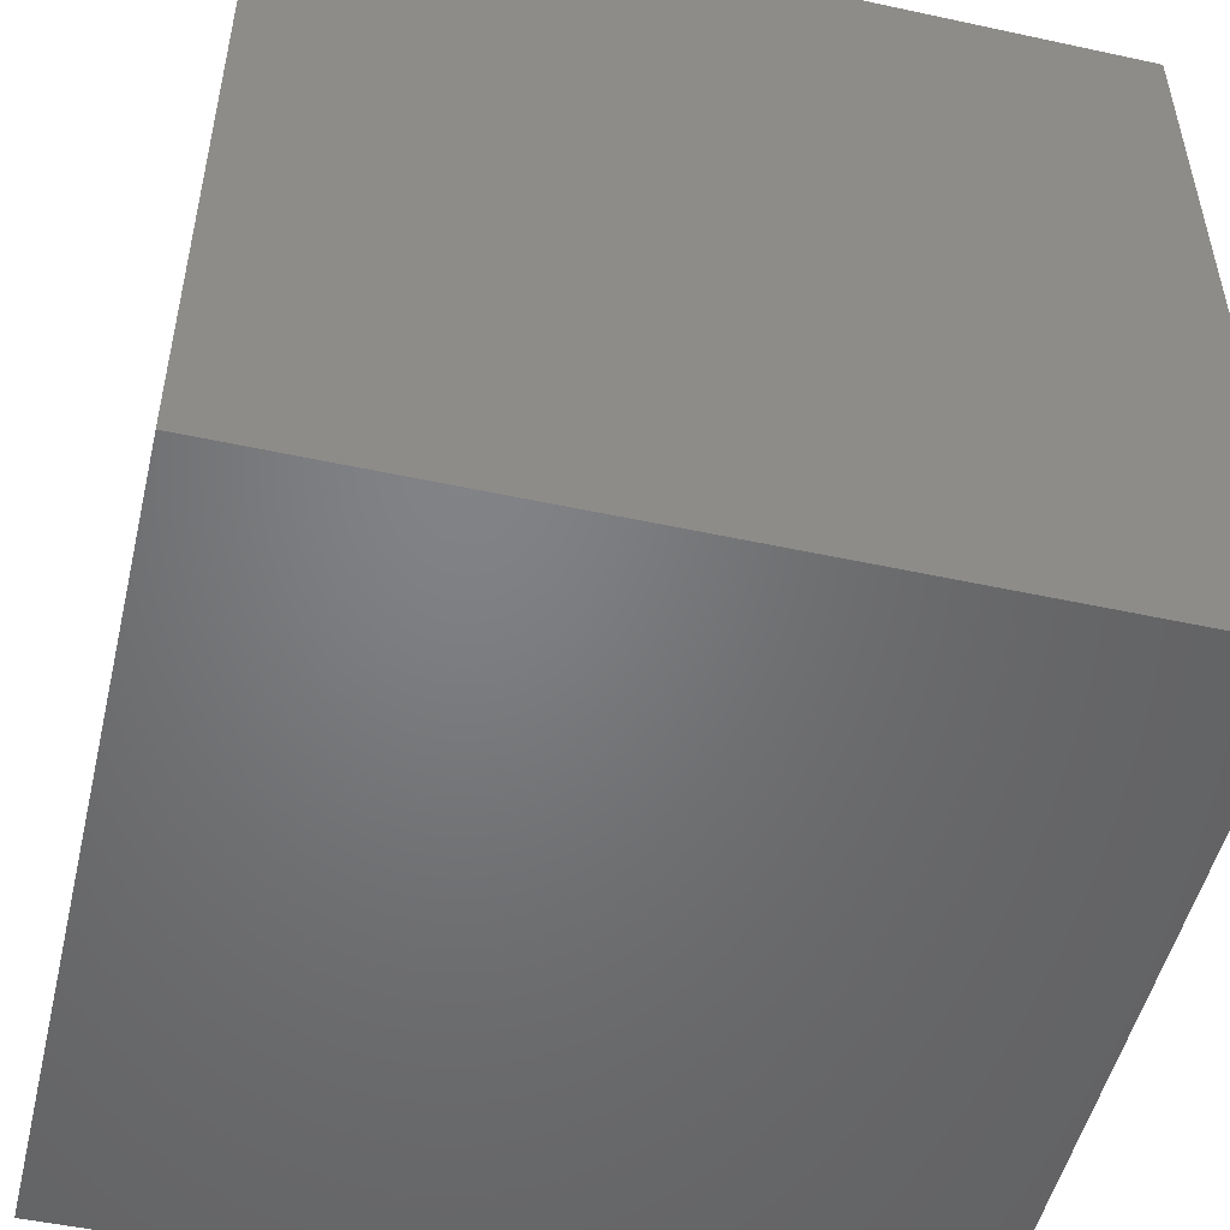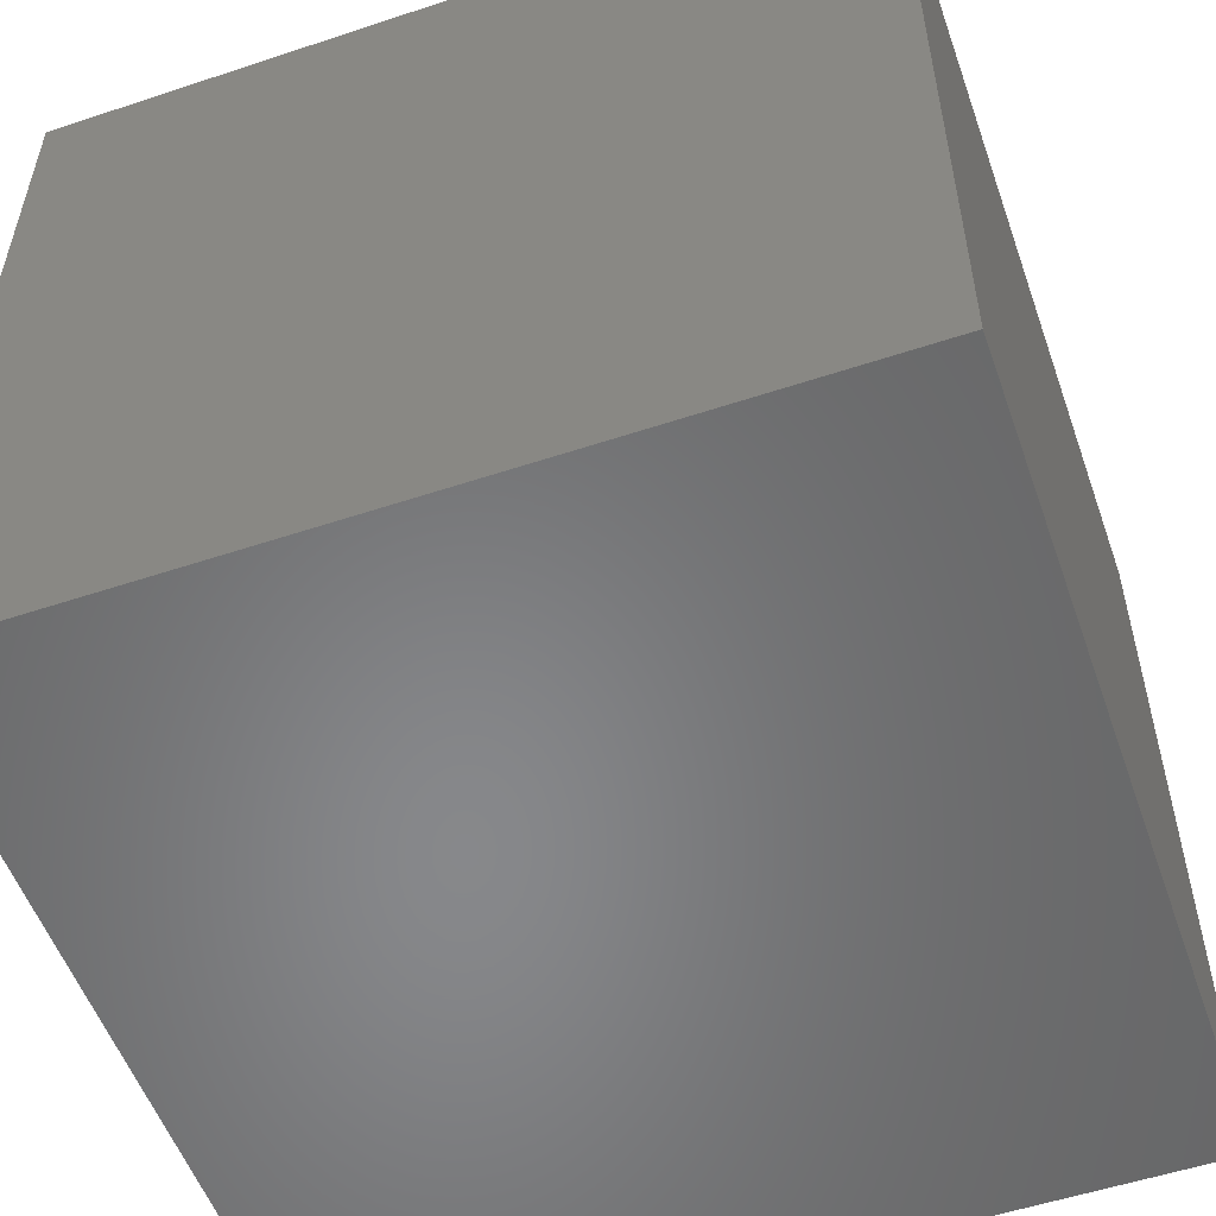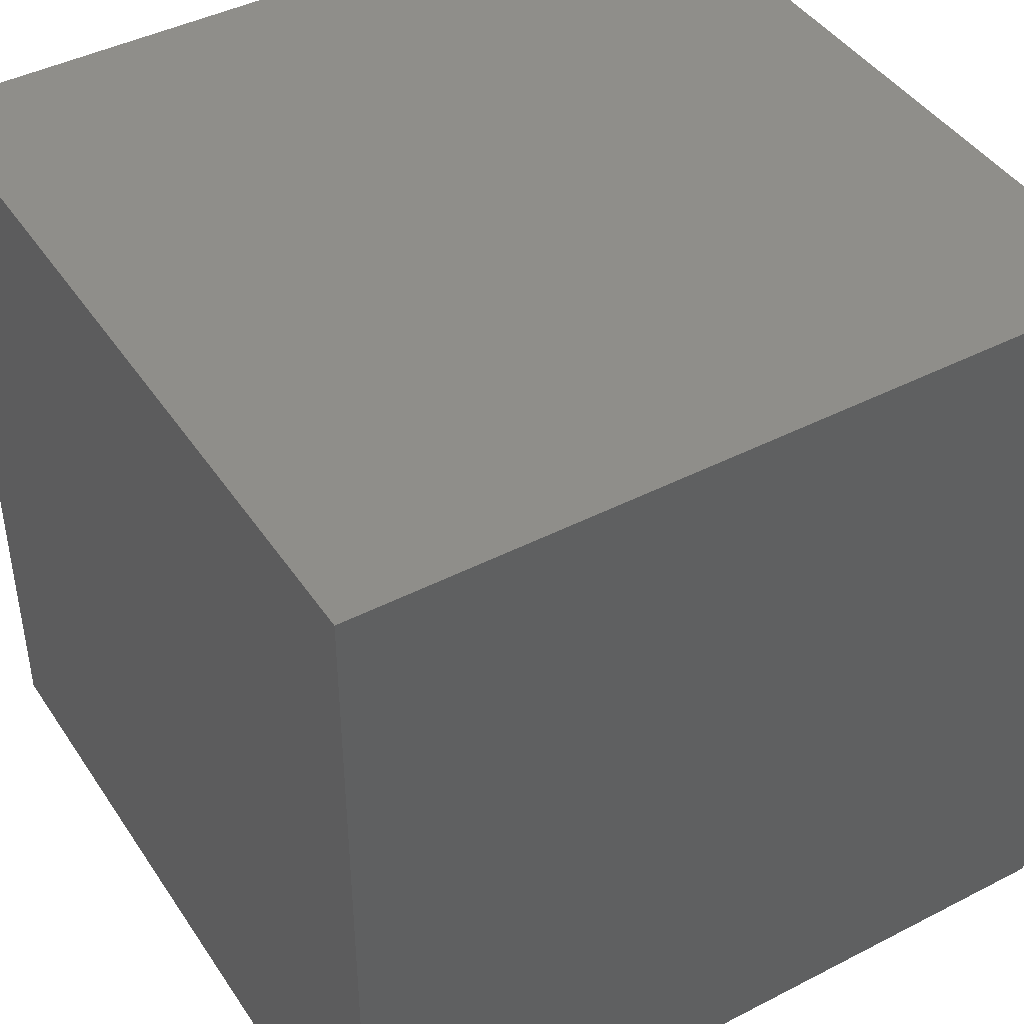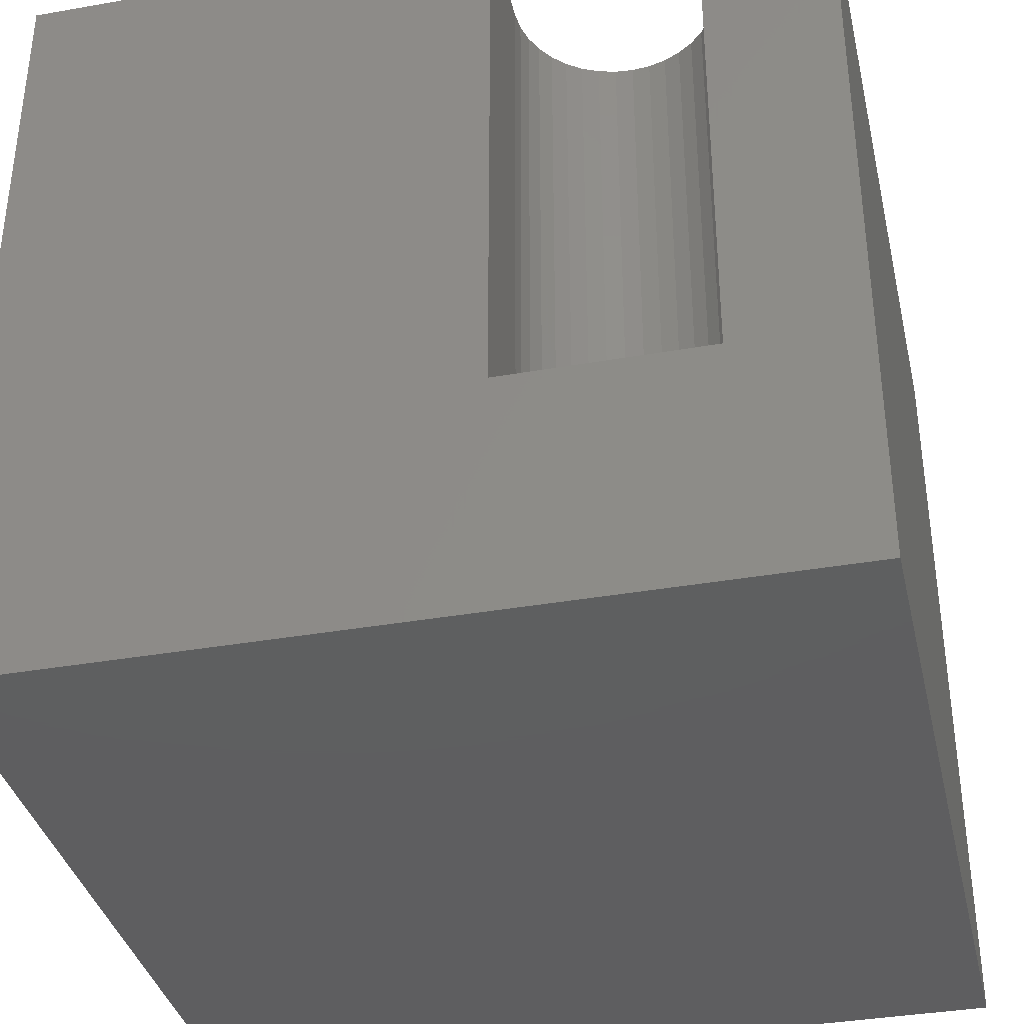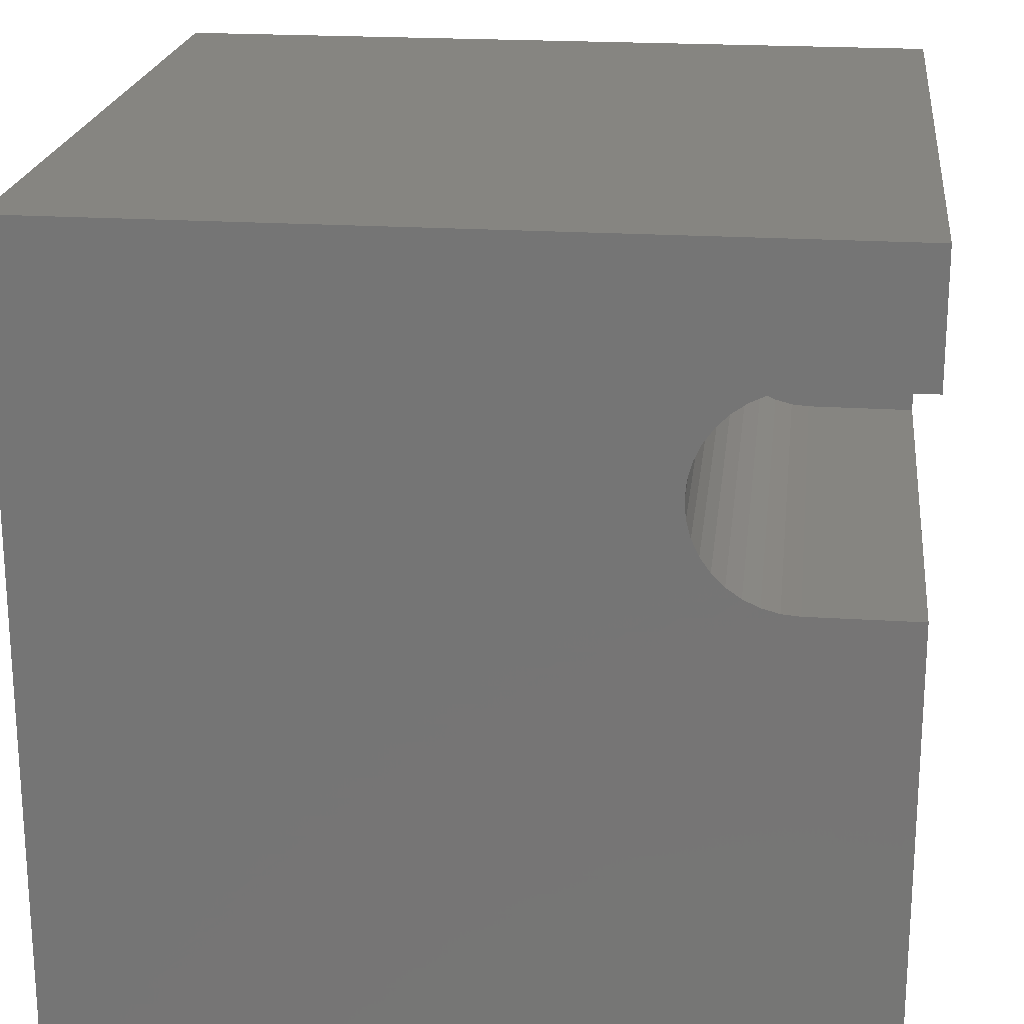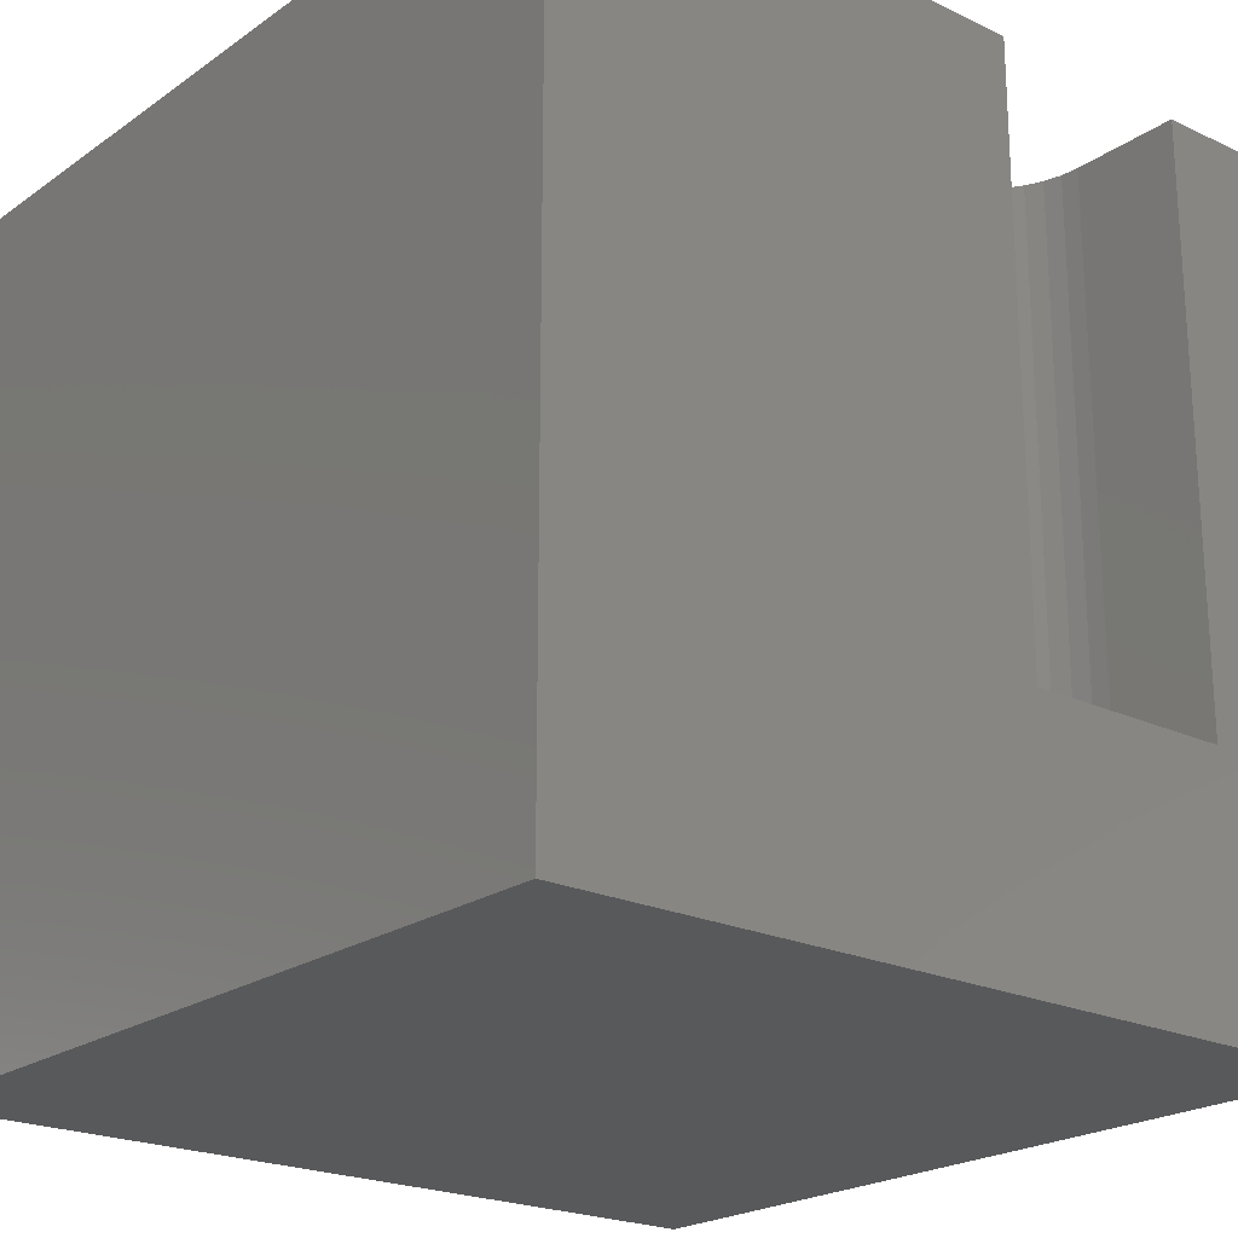
<metadata>
{"format":"stl","ext":"stl","renderer":"f3d","projection":"perspective","resolution":1024,"background":"white","views":[{"elev":-50.8,"azim":-103.3,"up":"+Y"},{"elev":-54.4,"azim":-160.6,"up":"+Y"},{"elev":43.3,"azim":-121.3,"up":"+Y"},{"elev":-36.6,"azim":102.9,"up":"+Z"},{"elev":21.0,"azim":6.6,"up":"+Y"},{"elev":-21.8,"azim":50.3,"up":"+Z"}]}
</metadata>
<code>
# stl→obj: 50 verts, 96 faces
v 0 10 10
v 0 10 0
v 0 0 10
v 0 0 0
v 10 8.41 10
v 10 10 10
v 8.663 8.41 10
v 8.444 8.391 10
v 8.231 8.334 10
v 8.031 8.24 10
v 7.568 7.777 10
v 7.694 7.958 10
v 7.85 8.114 10
v 8.031 6.049 10
v 7.85 6.176 10
v 7.694 6.332 10
v 7.398 7.145 10
v 7.417 7.364 10
v 7.475 7.577 10
v 10 5.88 10
v 8.663 5.88 10
v 10 0 10
v 8.444 5.899 10
v 8.231 5.956 10
v 7.568 6.512 10
v 7.475 6.712 10
v 7.417 6.925 10
v 10 5.88 3.012
v 10 0 0
v 10 8.41 3.012
v 10 10 0
v 8.663 5.88 3.012
v 8.663 8.41 3.012
v 8.444 8.391 3.012
v 8.231 8.334 3.012
v 8.031 8.24 3.012
v 7.85 8.114 3.012
v 7.694 7.958 3.012
v 7.417 6.925 3.012
v 7.398 7.145 3.012
v 7.417 7.364 3.012
v 7.568 7.777 3.012
v 7.475 7.577 3.012
v 7.475 6.712 3.012
v 8.231 5.956 3.012
v 8.444 5.899 3.012
v 7.85 6.176 3.012
v 8.031 6.049 3.012
v 7.694 6.332 3.012
v 7.568 6.512 3.012
f 1 2 3
f 3 2 4
f 5 6 7
f 7 6 8
f 8 6 9
f 9 6 1
f 9 1 10
f 11 12 1
f 1 12 13
f 1 13 10
f 14 15 3
f 3 15 16
f 17 18 1
f 1 18 19
f 1 19 11
f 20 21 22
f 22 21 23
f 22 23 3
f 3 23 24
f 3 24 14
f 16 25 3
f 3 25 26
f 3 26 1
f 1 26 27
f 1 27 17
f 20 22 28
f 28 22 29
f 28 29 30
f 30 29 31
f 30 31 5
f 5 31 6
f 2 31 4
f 4 31 29
f 6 31 1
f 1 31 2
f 29 22 4
f 4 22 3
f 32 28 30
f 30 33 32
f 32 33 34
f 32 34 35
f 35 36 32
f 32 36 37
f 32 37 38
f 39 32 40
f 40 32 41
f 38 42 32
f 32 42 43
f 32 43 41
f 44 45 39
f 39 45 46
f 39 46 32
f 47 48 49
f 49 48 45
f 49 45 50
f 50 45 44
f 28 32 20
f 20 32 21
f 33 7 8
f 33 8 34
f 34 8 9
f 34 9 35
f 35 9 10
f 35 10 36
f 36 10 13
f 36 13 37
f 37 13 12
f 37 12 38
f 38 12 11
f 38 11 42
f 42 11 19
f 42 19 43
f 43 19 18
f 43 18 41
f 41 18 17
f 41 17 40
f 40 17 27
f 40 27 39
f 39 27 26
f 39 26 44
f 44 26 25
f 44 25 50
f 50 25 16
f 50 16 49
f 49 16 15
f 49 15 47
f 47 15 14
f 47 14 48
f 48 14 24
f 48 24 45
f 45 24 23
f 45 23 46
f 46 23 21
f 46 21 32
f 33 30 7
f 7 30 5

</code>
